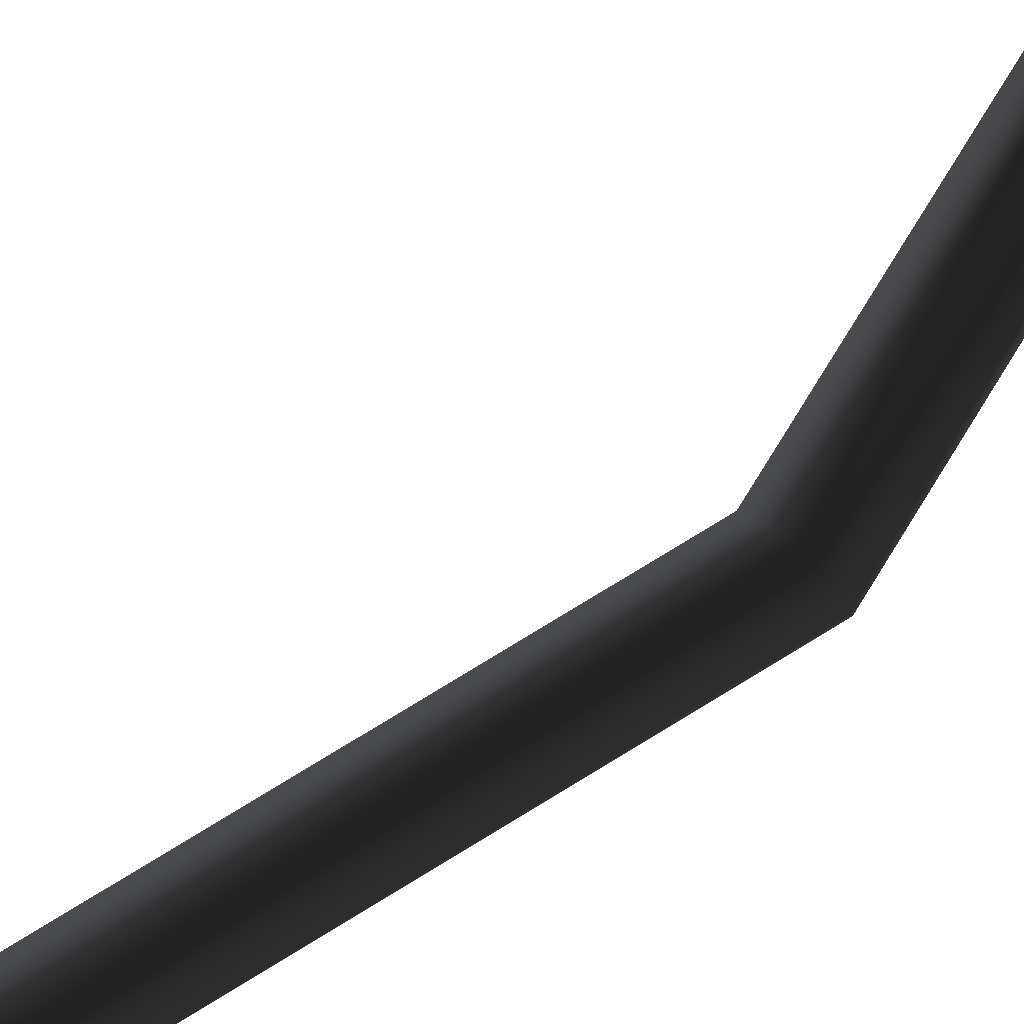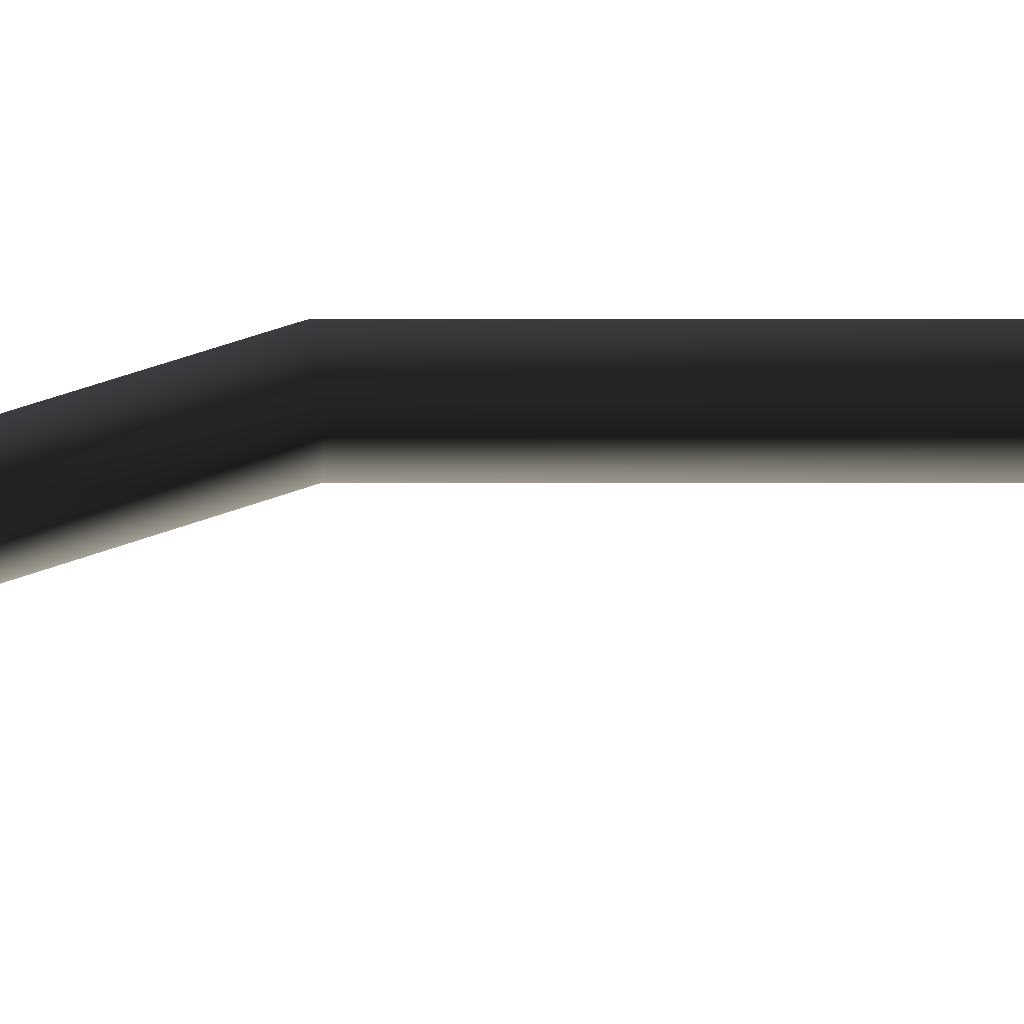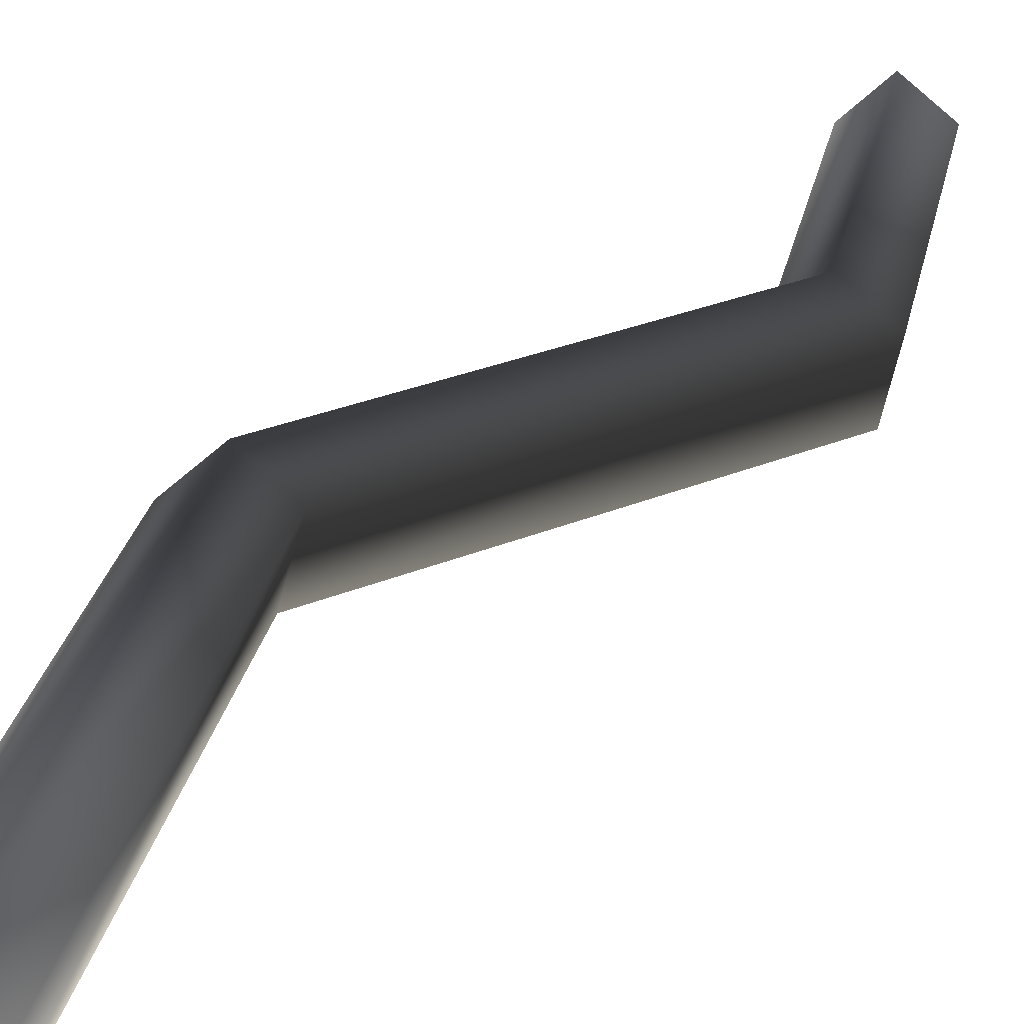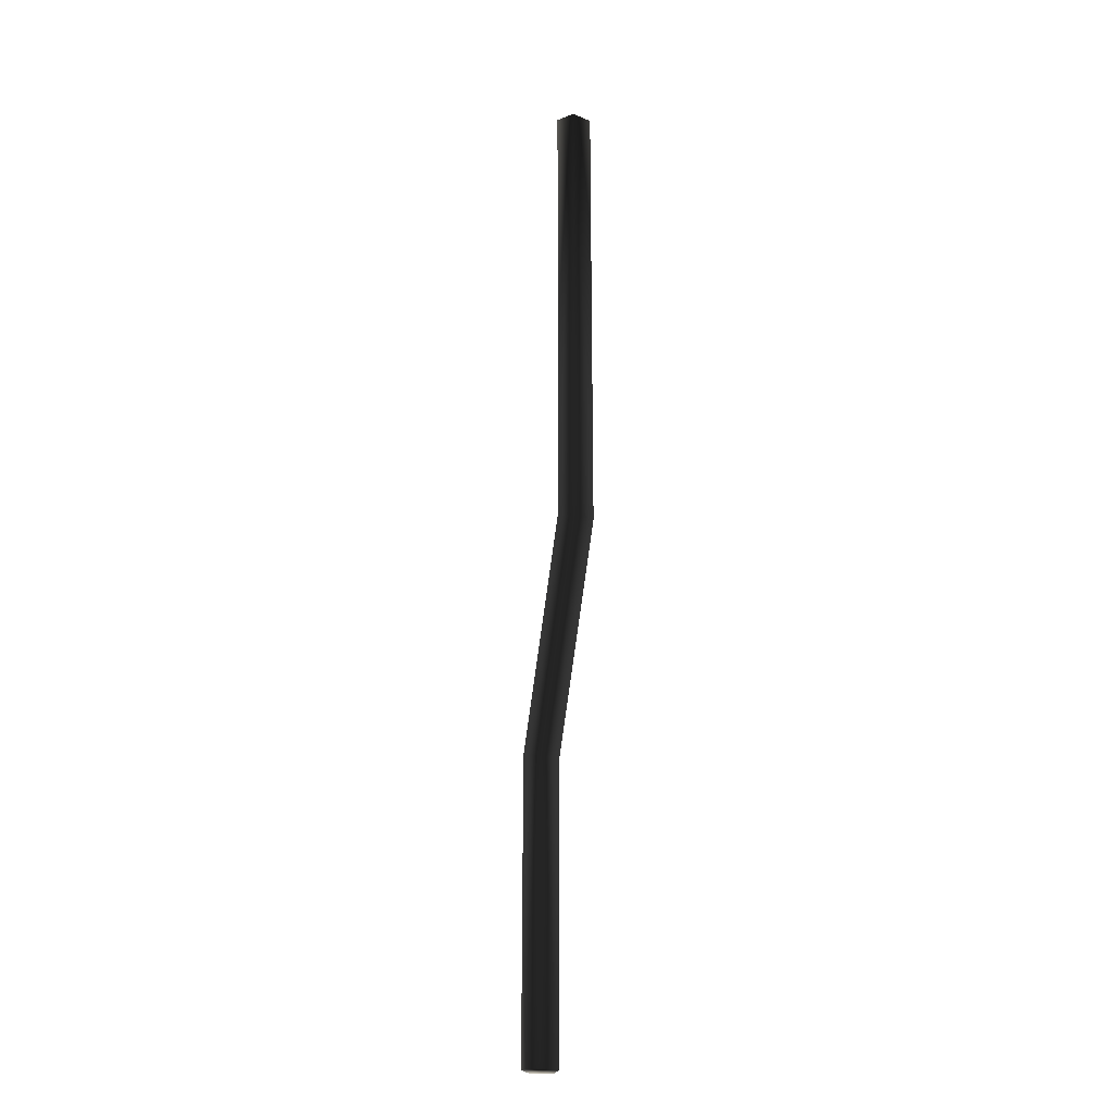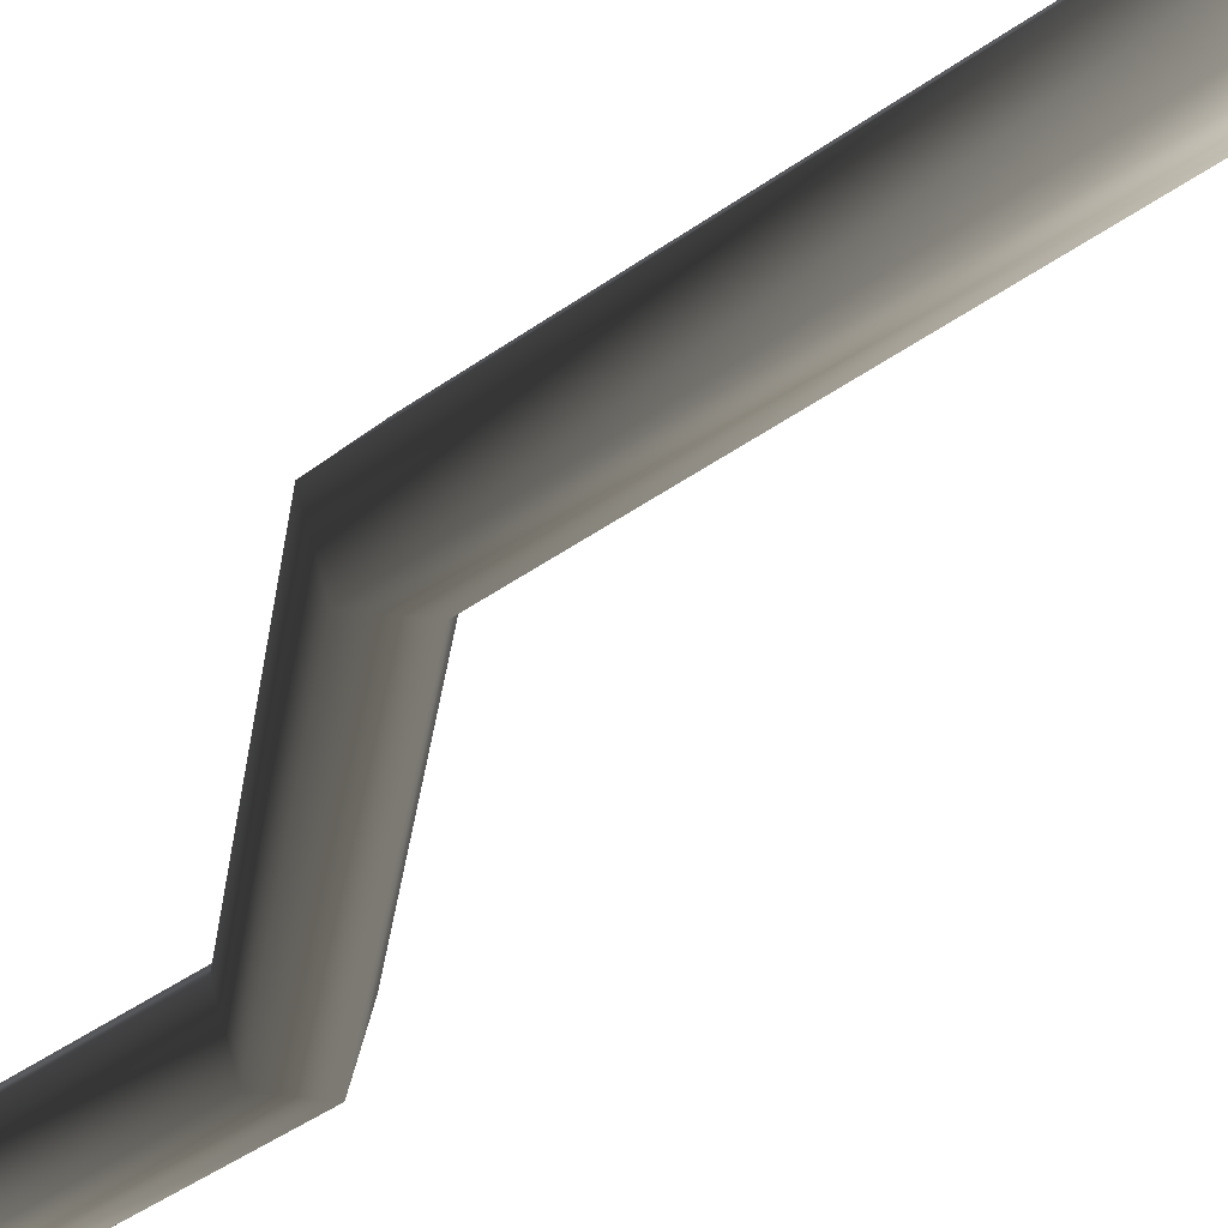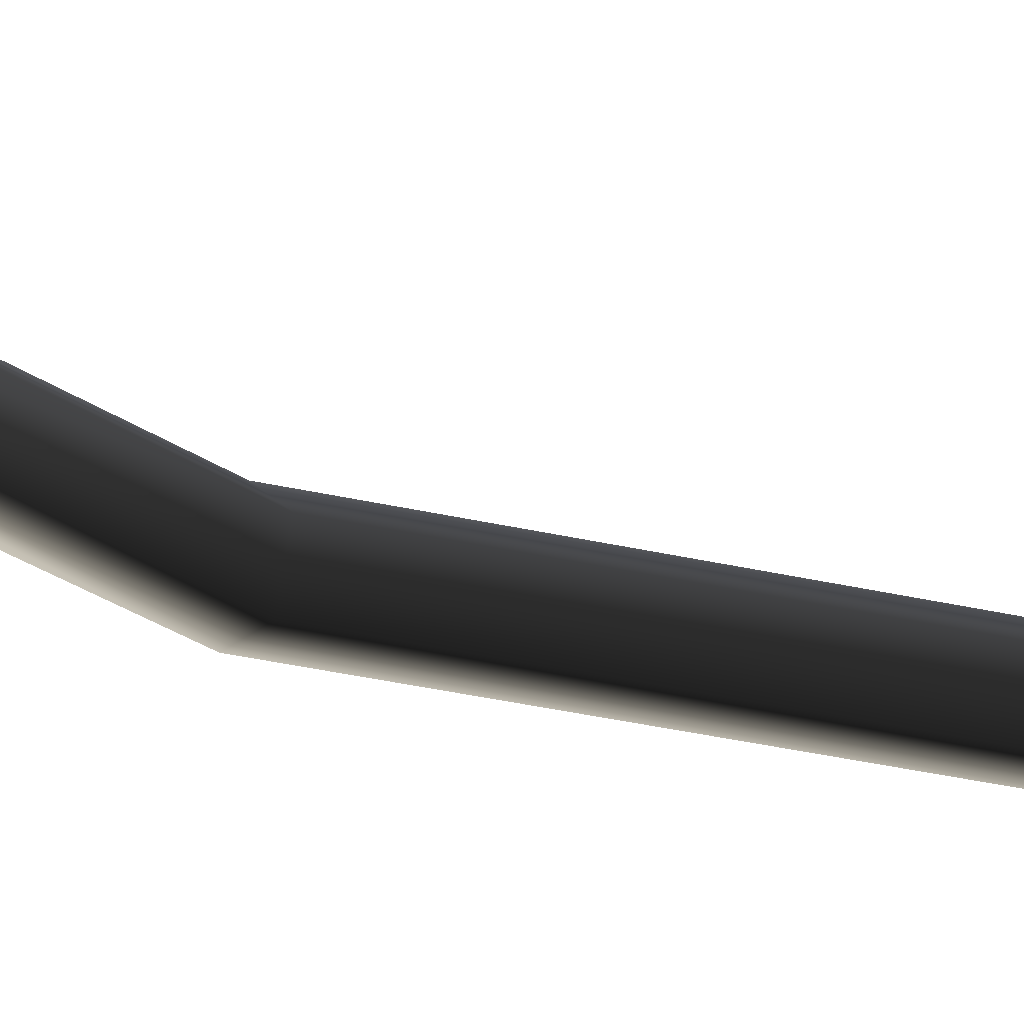
<metadata>
{"format":"obj","ext":"obj","renderer":"f3d","projection":"perspective","resolution":1024,"background":"white","views":[{"elev":69.9,"azim":30.7,"up":"+Z"},{"elev":38.9,"azim":-116.8,"up":"+Z"},{"elev":10.7,"azim":-175.3,"up":"+Z"},{"elev":-25.0,"azim":71.8,"up":"+Y"},{"elev":-21.3,"azim":148.0,"up":"+Z"},{"elev":-25.2,"azim":-139.4,"up":"+Z"}]}
</metadata>
<code>
o #ID675
v 0.1428 -0.1166 0.1694
v 0.1428 -0.1668 0.1694
v 0.1444 -0.1166 0.168
v 0.1444 -0.1672 0.168
v 0.1428 -0.1668 0.1694
v 0.1444 -0.1166 0.168
v 0.1444 -0.1672 0.168
v 0.1428 -0.1166 0.1694
v 0.1315 -0.189 0.1694
v 0.1331 -0.1894 0.168
v 0.1331 -0.1894 0.168
v 0.1315 -0.189 0.1694
v 0.1412 -0.1166 0.168
v 0.1412 -0.1665 0.168
v 0.1412 -0.1665 0.168
v 0.1412 -0.1166 0.168
v 0.1437 -0.1166 0.1658
v 0.1437 -0.1671 0.1658
v 0.1437 -0.1671 0.1658
v 0.1437 -0.1166 0.1658
v 0.1315 -0.2207 0.1694
v 0.1331 -0.2207 0.168
v 0.1315 -0.2207 0.1694
v 0.1331 -0.2207 0.168
v 0.1299 -0.1886 0.168
v 0.1299 -0.1886 0.168
v 0.1325 -0.1892 0.1658
v 0.1325 -0.1892 0.1658
v 0.1418 -0.1166 0.1658
v 0.1418 -0.1666 0.1658
v 0.1418 -0.1166 0.1658
v 0.1418 -0.1666 0.1658
v 0.1305 -0.2207 0.1658
v 0.1305 -0.1888 0.1658
v 0.1325 -0.2207 0.1658
v 0.1305 -0.1888 0.1658
v 0.1325 -0.2207 0.1658
v 0.1305 -0.2207 0.1658
v 0.1299 -0.2207 0.168
v 0.1299 -0.2207 0.168
f 3 2 1
f 2 3 4
f 7 6 5
f 8 5 6
f 2 10 9
f 10 2 4
f 7 5 11
f 12 11 5
f 1 14 13
f 14 1 2
f 5 8 15
f 16 15 8
f 18 3 17
f 3 18 4
f 7 19 6
f 20 6 19
f 10 21 9
f 21 10 22
f 24 11 23
f 12 23 11
f 14 9 25
f 9 14 2
f 5 15 12
f 26 12 15
f 27 4 18
f 4 27 10
f 11 28 7
f 19 7 28
f 14 29 13
f 29 14 30
f 32 15 31
f 16 31 15
f 35 34 33
f 27 34 35
f 27 30 34
f 18 30 27
f 18 29 30
f 29 18 17
f 20 19 31
f 32 31 19
f 28 32 19
f 36 32 28
f 37 36 28
f 38 36 37
f 22 39 21
f 22 33 39
f 33 22 35
f 37 24 38
f 40 38 24
f 23 40 24
f 9 39 25
f 39 9 21
f 23 12 40
f 26 40 12
f 35 10 27
f 10 35 22
f 24 37 11
f 28 11 37
f 25 30 14
f 30 25 34
f 36 26 32
f 15 32 26
f 39 34 25
f 34 39 33
f 38 40 36
f 26 36 40

</code>
